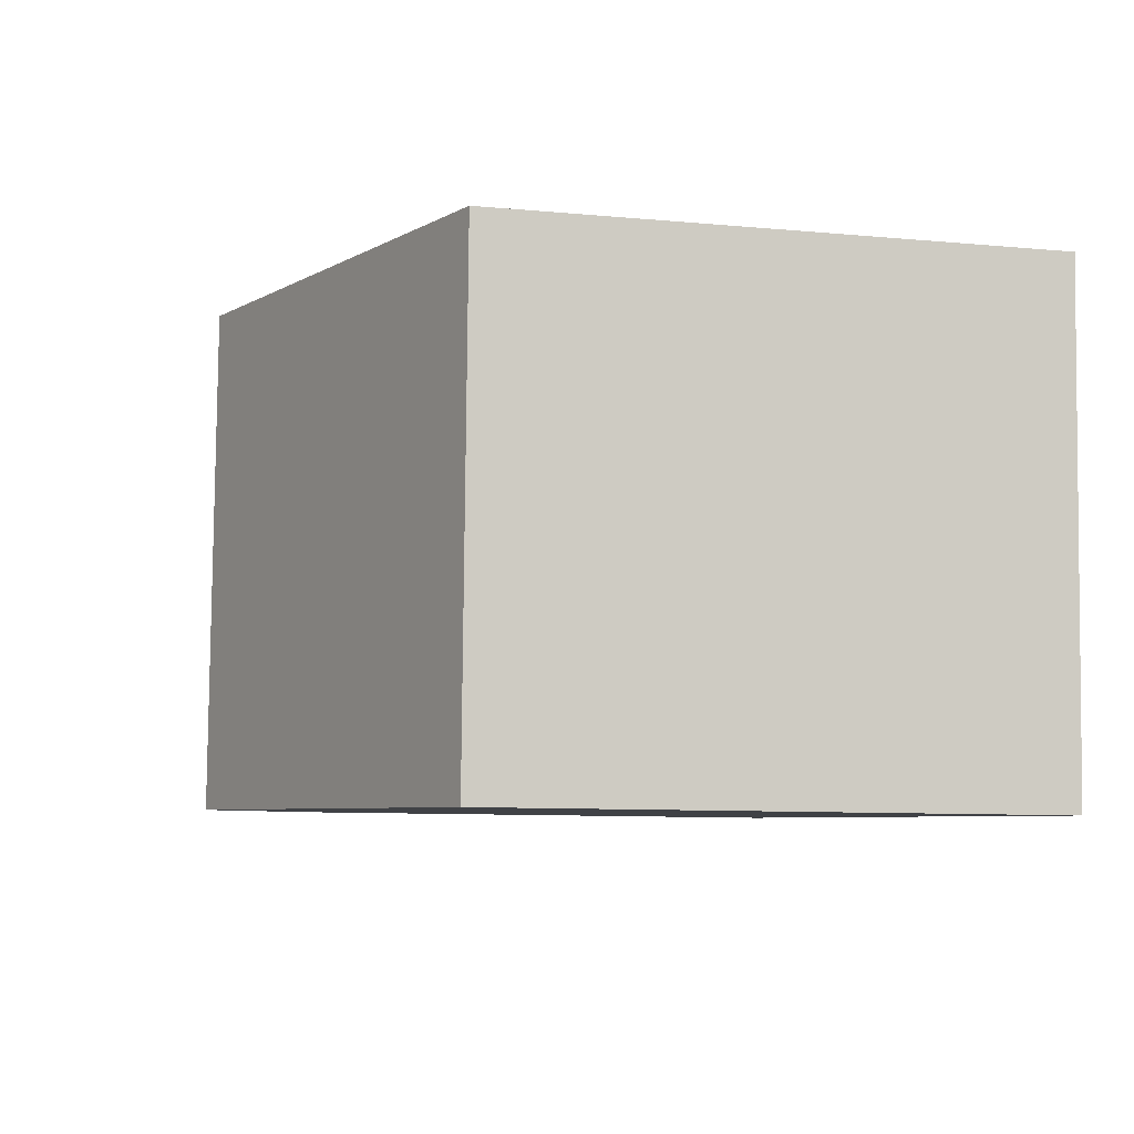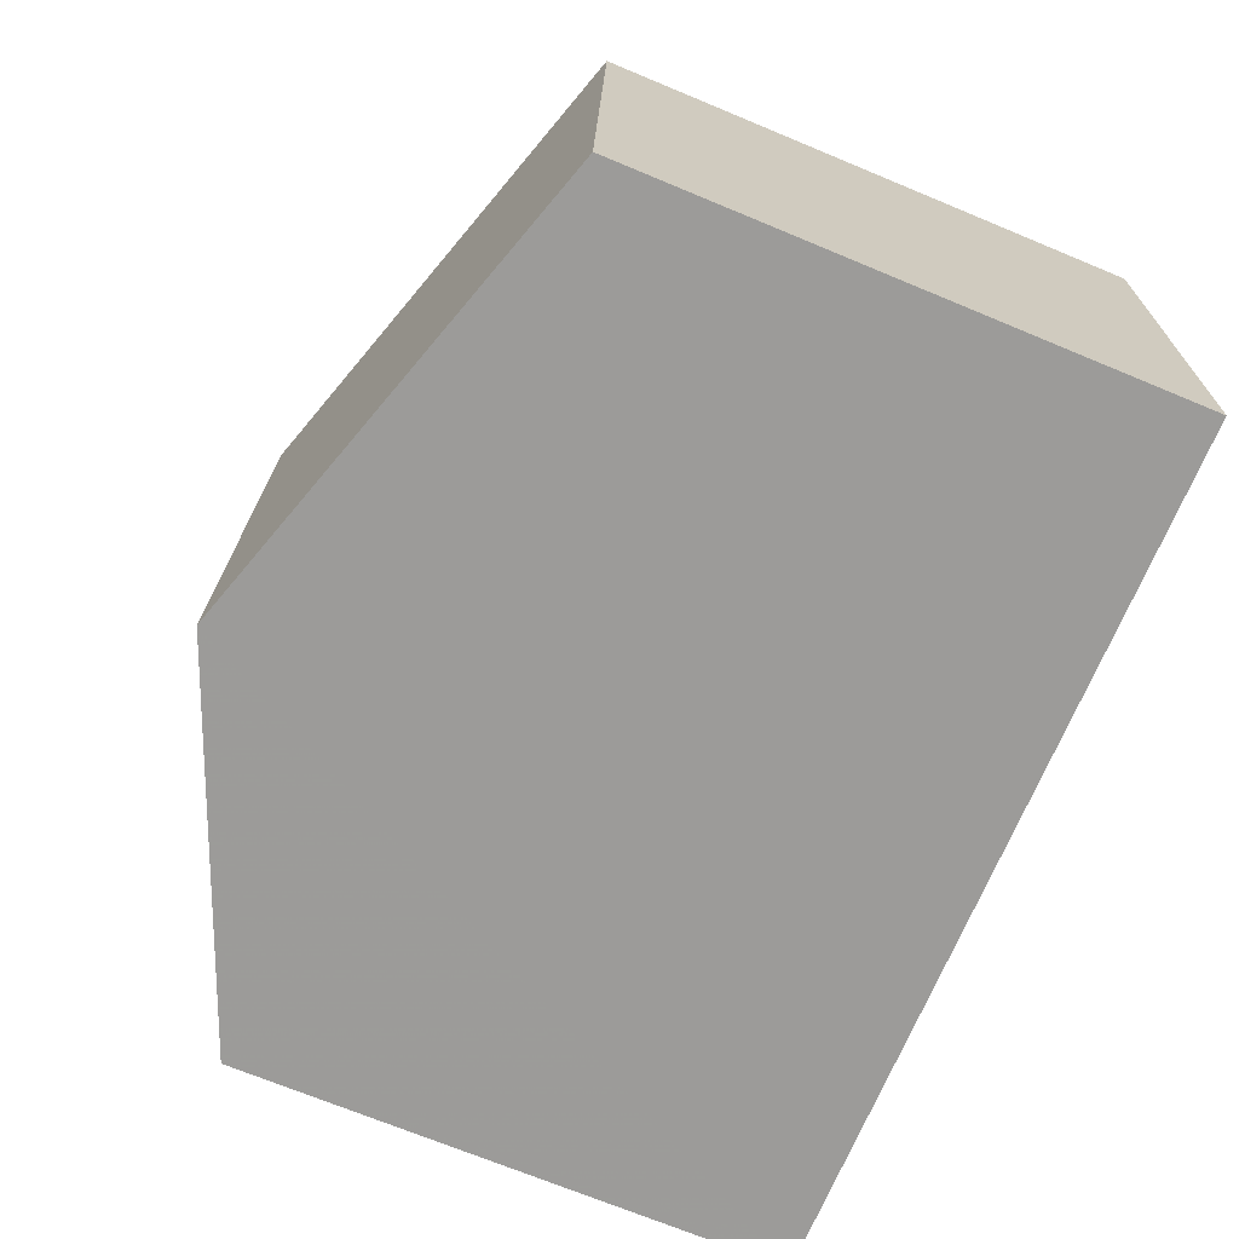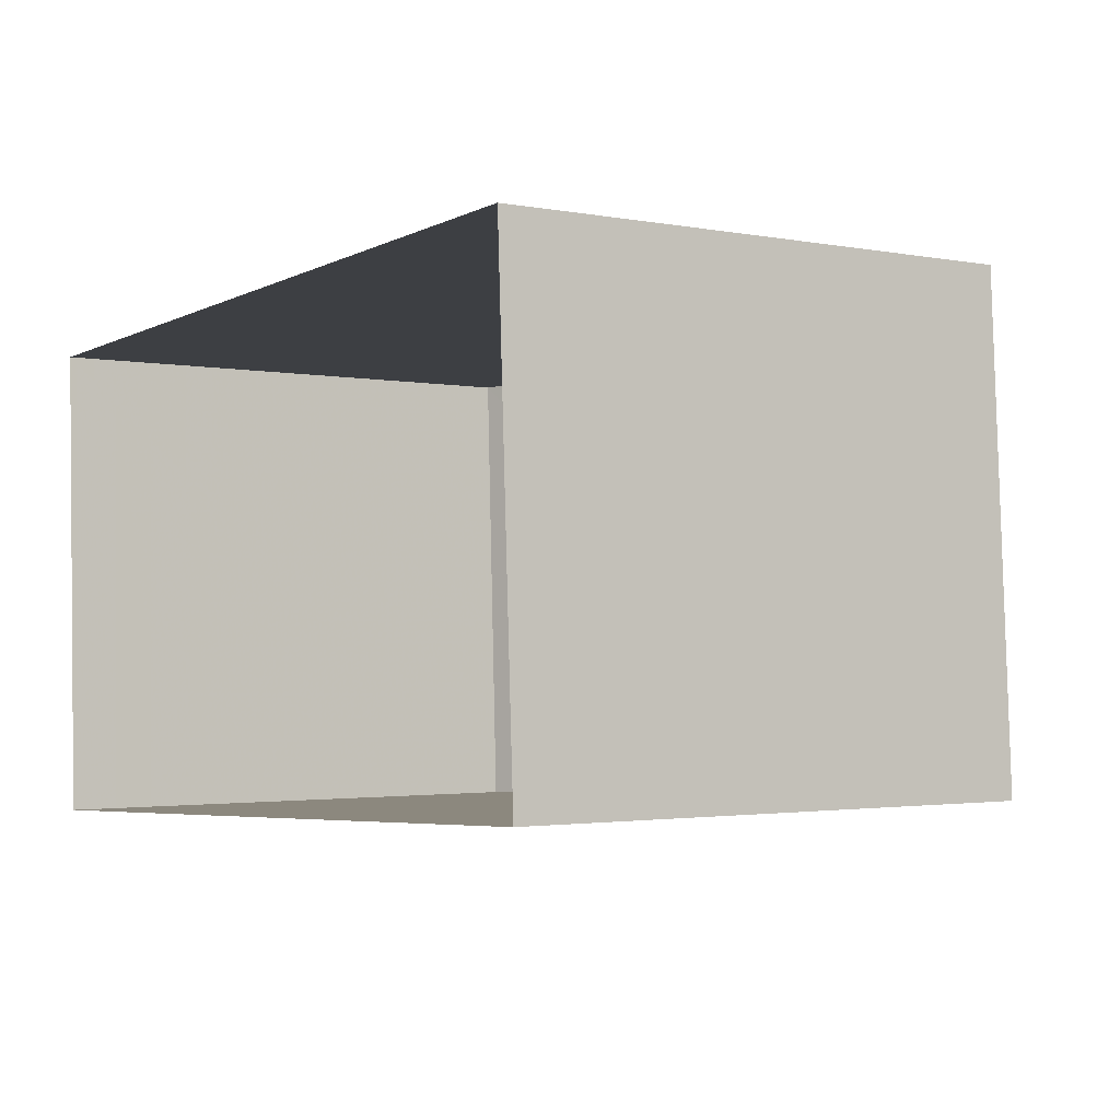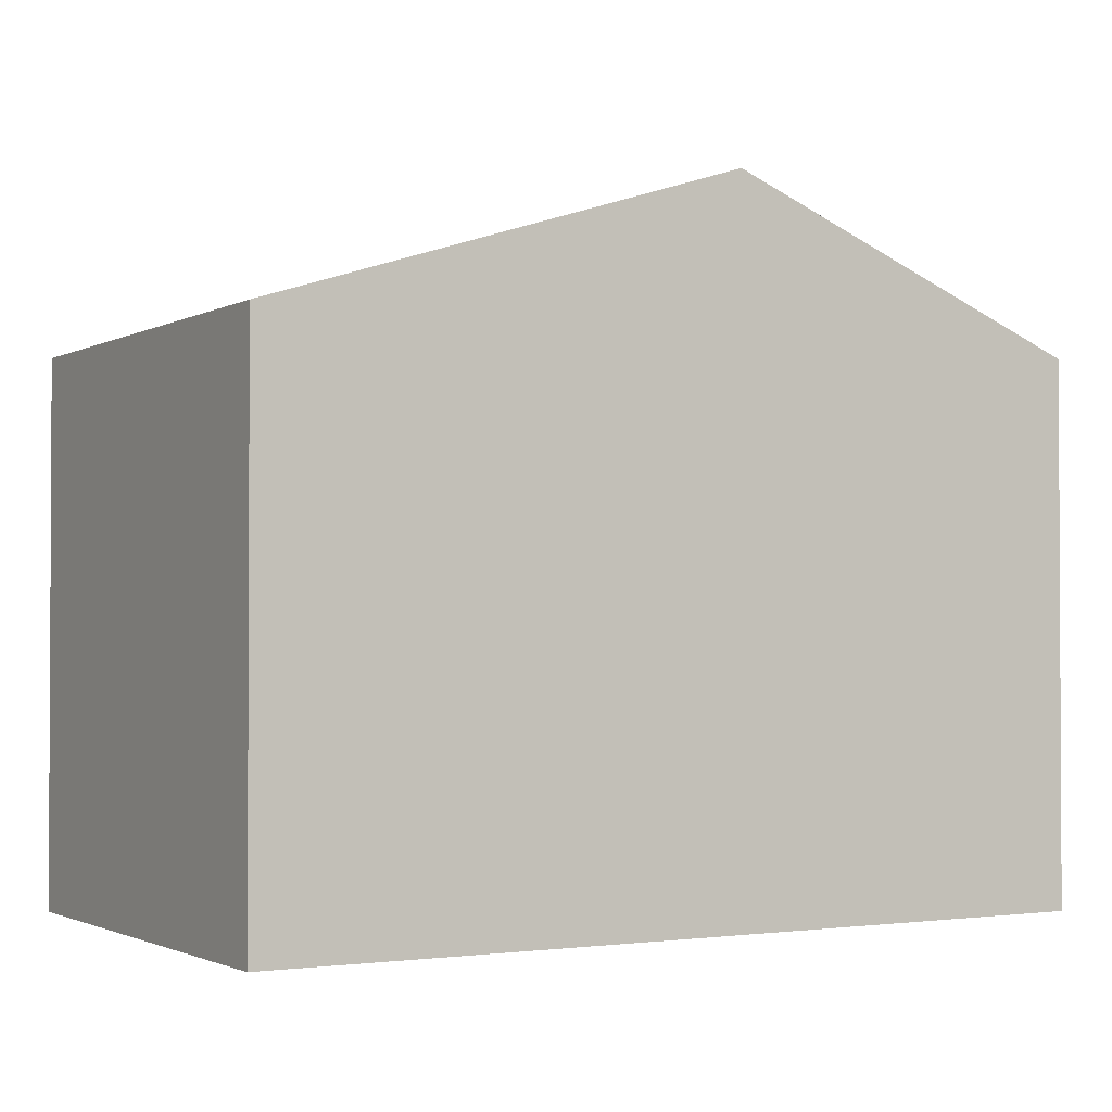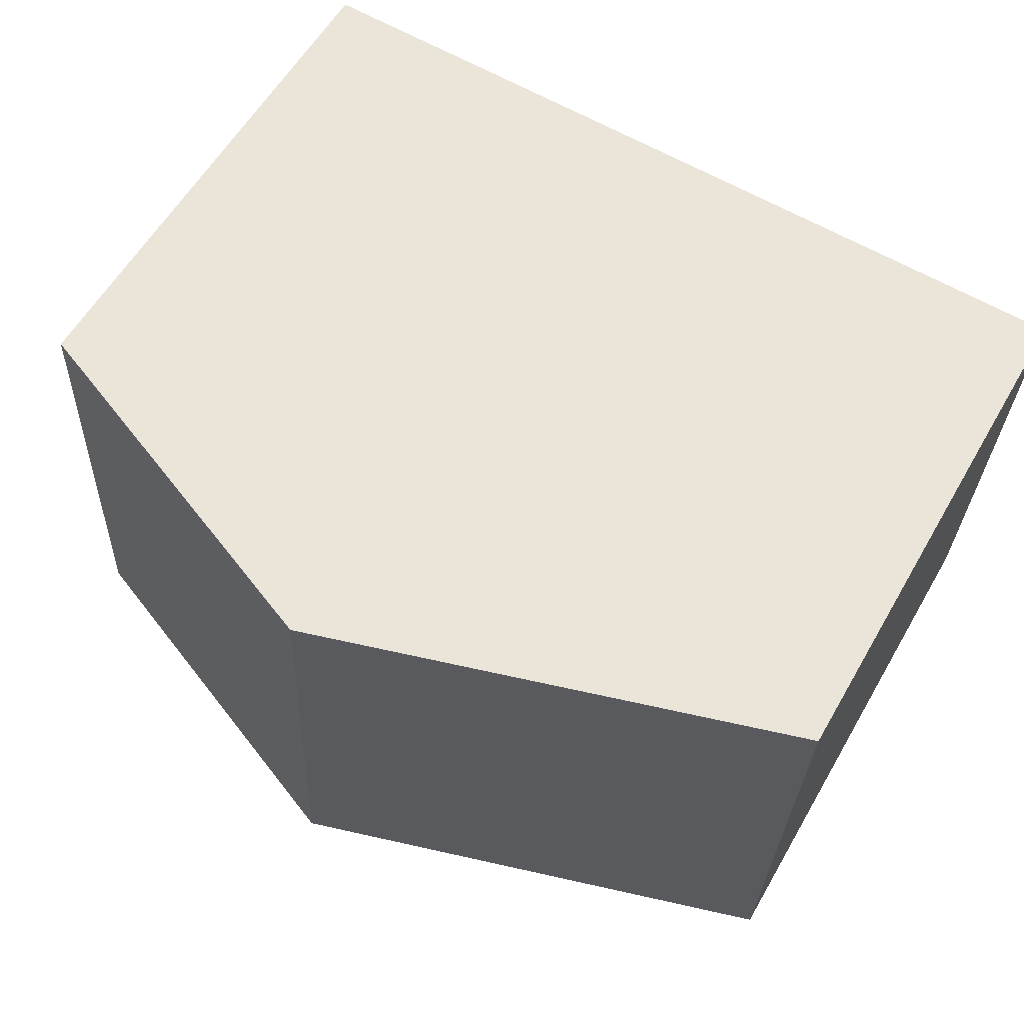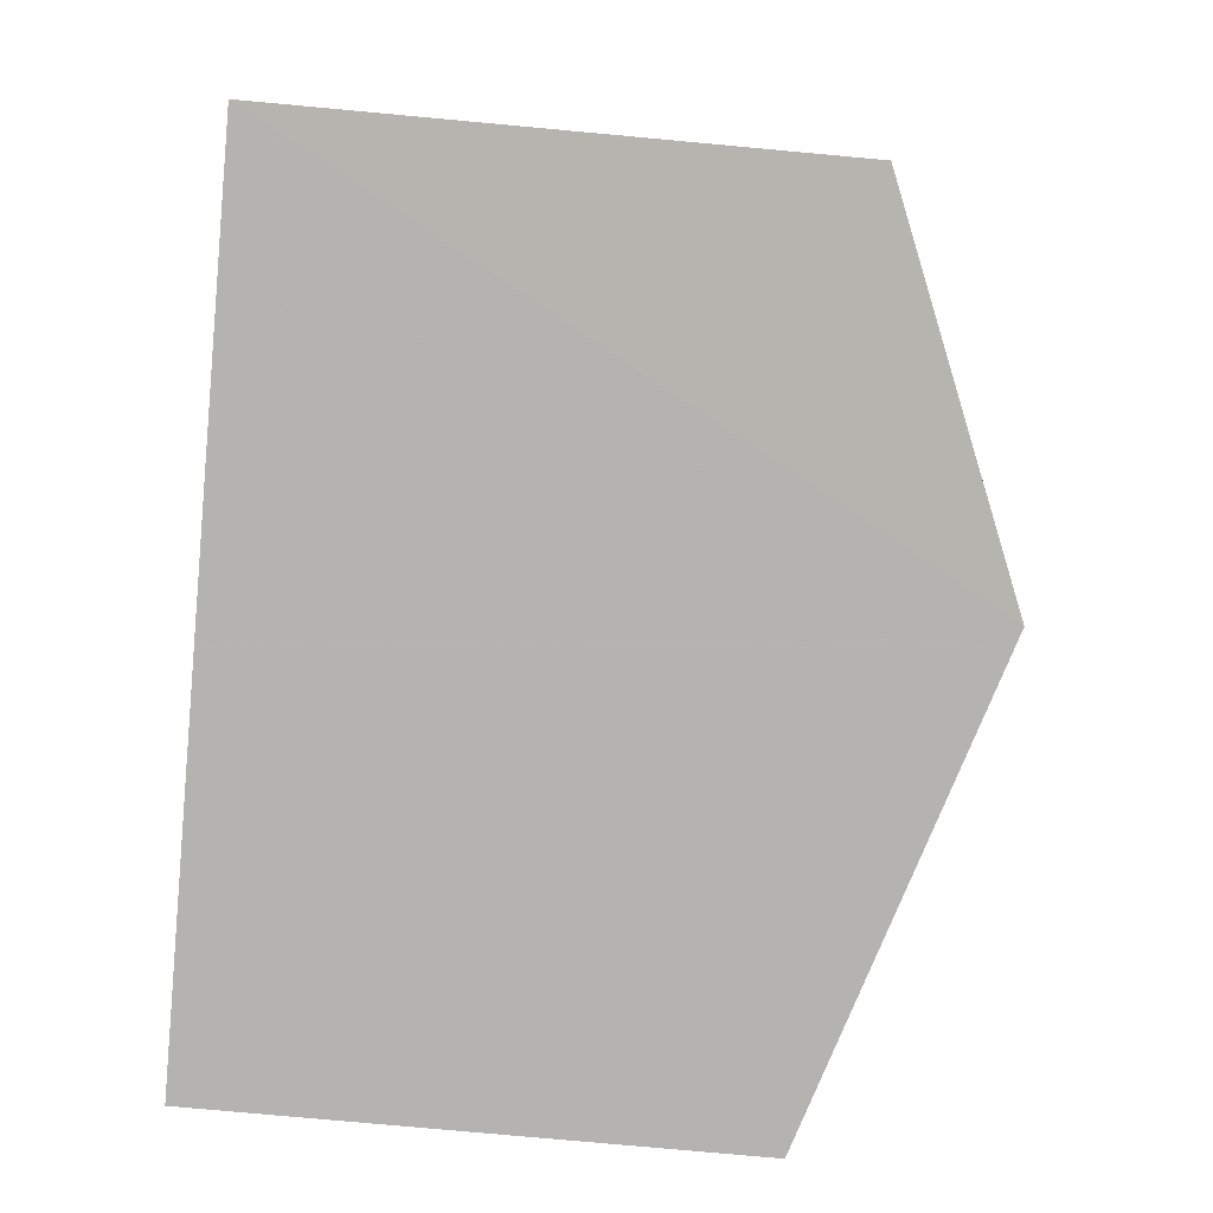
<metadata>
{"format":"obj","ext":"obj","renderer":"f3d","projection":"perspective","resolution":1024,"background":"white","views":[{"elev":-8.6,"azim":75.7,"up":"+Y"},{"elev":-72.3,"azim":67.6,"up":"+Y"},{"elev":-2.0,"azim":-124.5,"up":"+Y"},{"elev":-1.8,"azim":147.3,"up":"+Z"},{"elev":58.8,"azim":29.8,"up":"+Y"},{"elev":-77.8,"azim":-95.1,"up":"+Y"}]}
</metadata>
<code>
v -3.73e+05 -1.035e+05 30.55
v -3.73e+05 -1.035e+05 30.55
v -3.729e+05 -1.035e+05 30.55
v -3.729e+05 -1.035e+05 30.55
v -3.729e+05 -1.035e+05 39.11
v -3.73e+05 -1.035e+05 37.22
v -3.729e+05 -1.035e+05 39.11
v -3.73e+05 -1.035e+05 37.22
v -3.729e+05 -1.035e+05 37.22
v -3.729e+05 -1.035e+05 37.22
f 1 2 3
f 4 1 3
f 5 6 7
f 5 8 6
f 7 9 5
f 7 10 9
f 6 2 1
f 6 8 2
f 6 1 7
f 1 4 7
f 4 10 7
f 9 3 5
f 3 2 5
f 2 8 5
f 10 4 3
f 9 10 3

</code>
